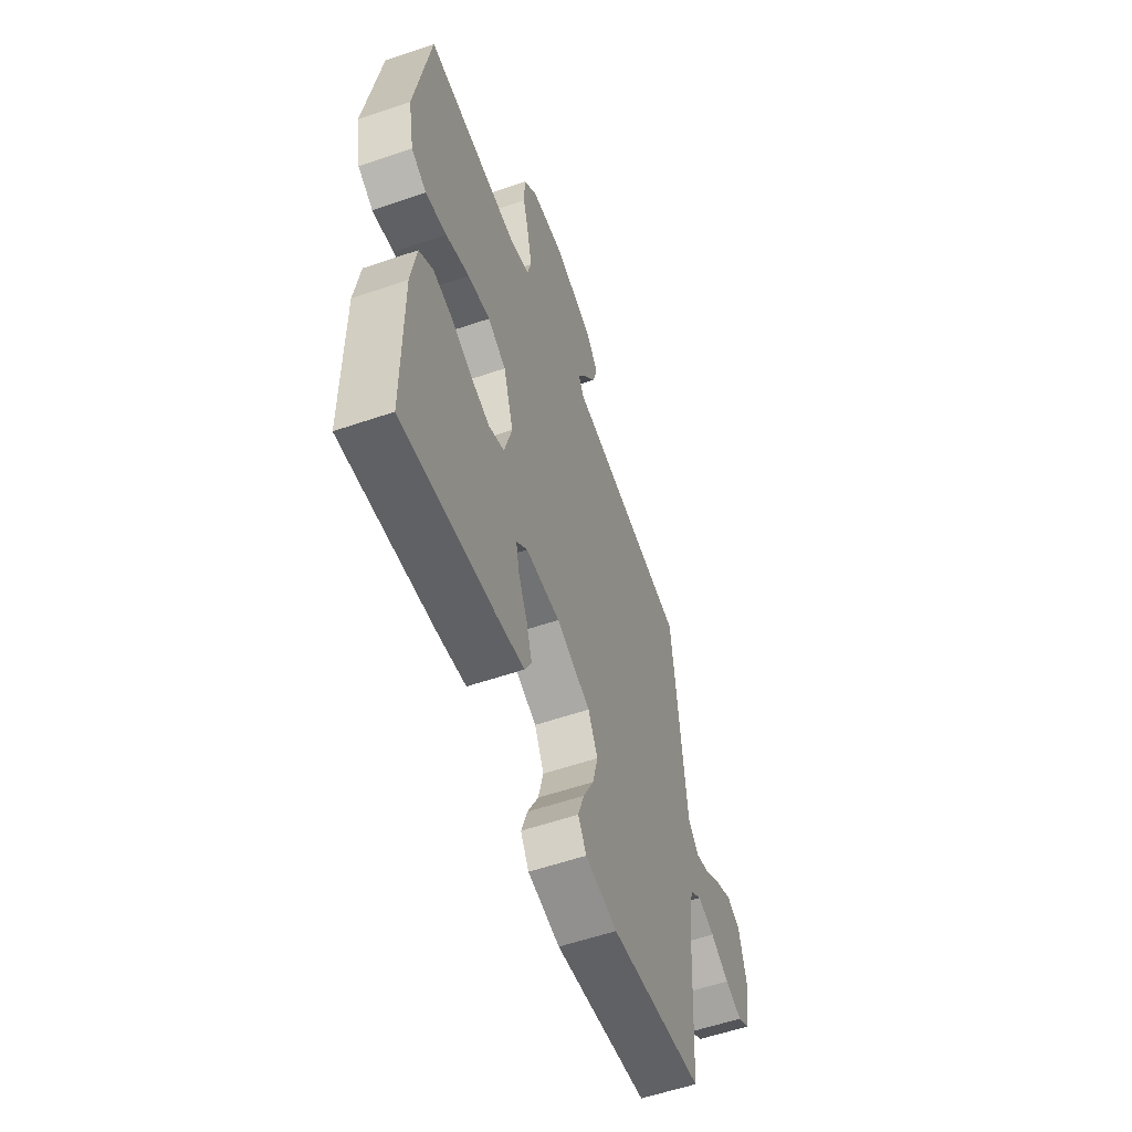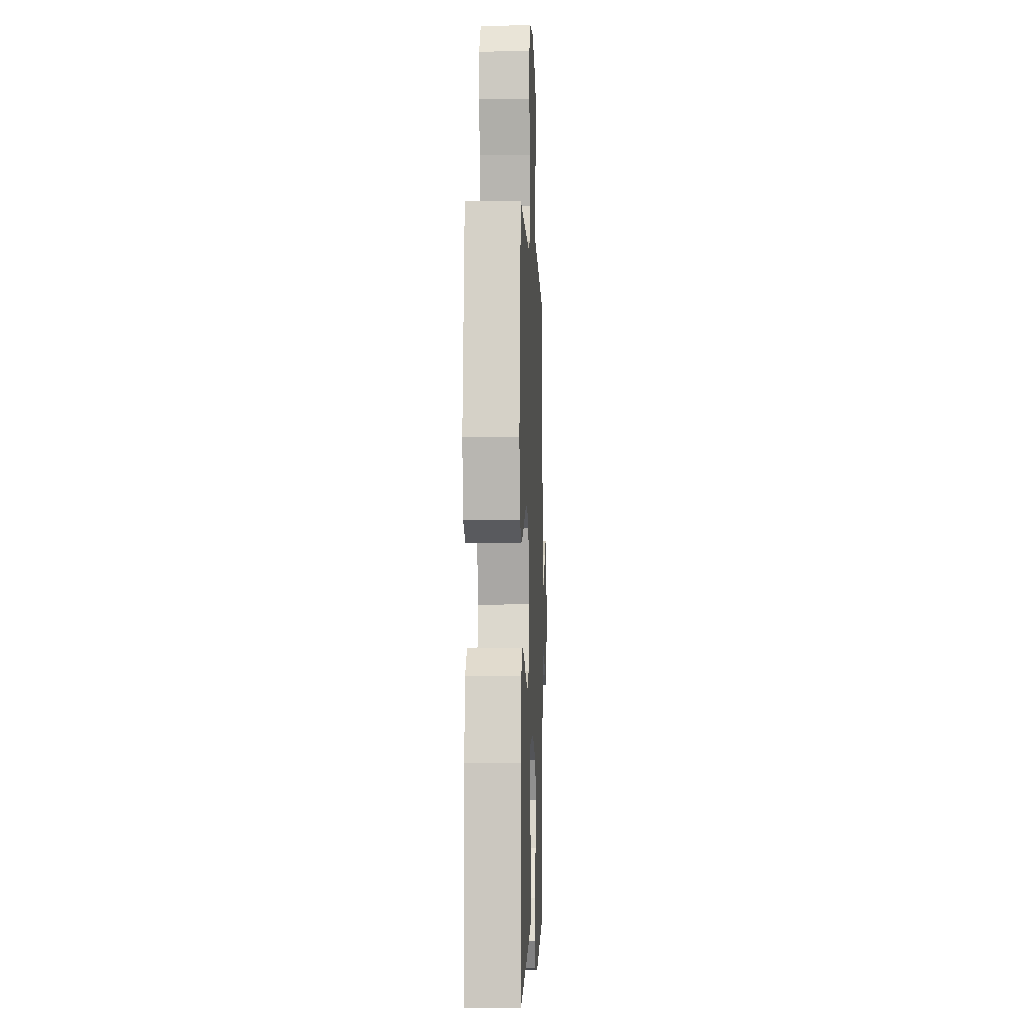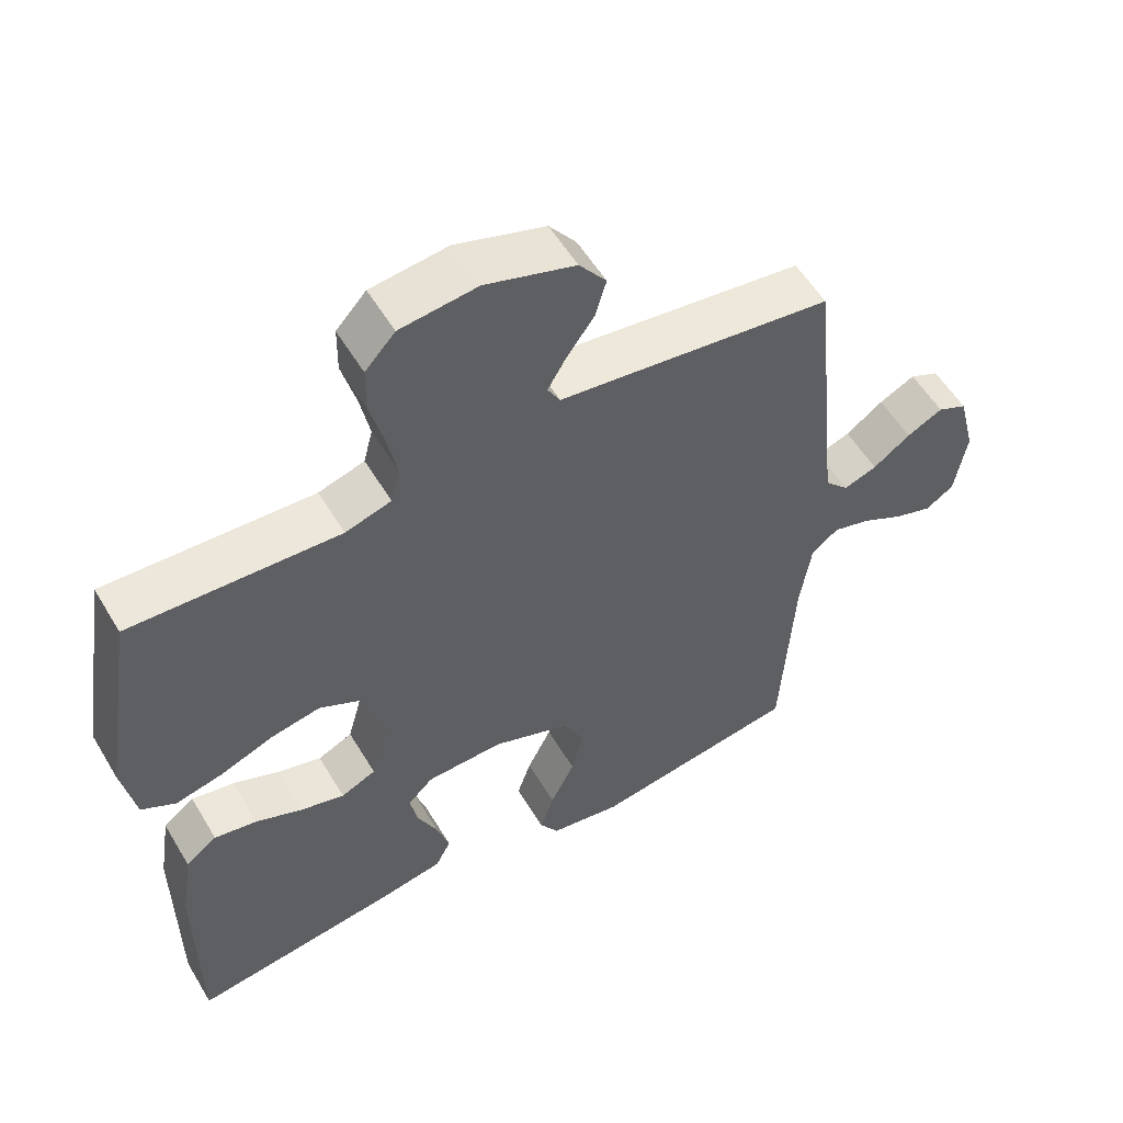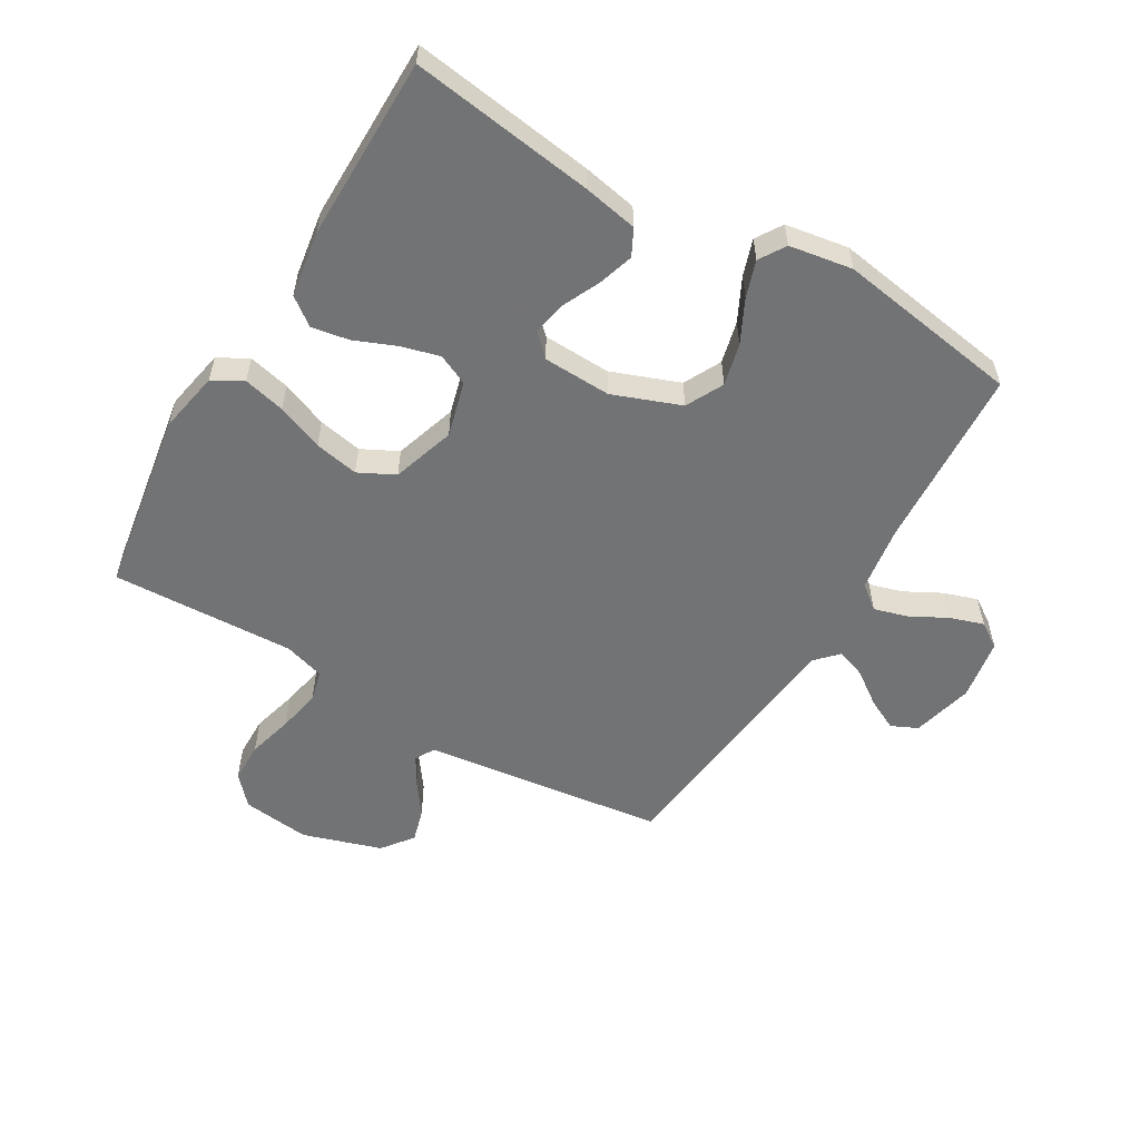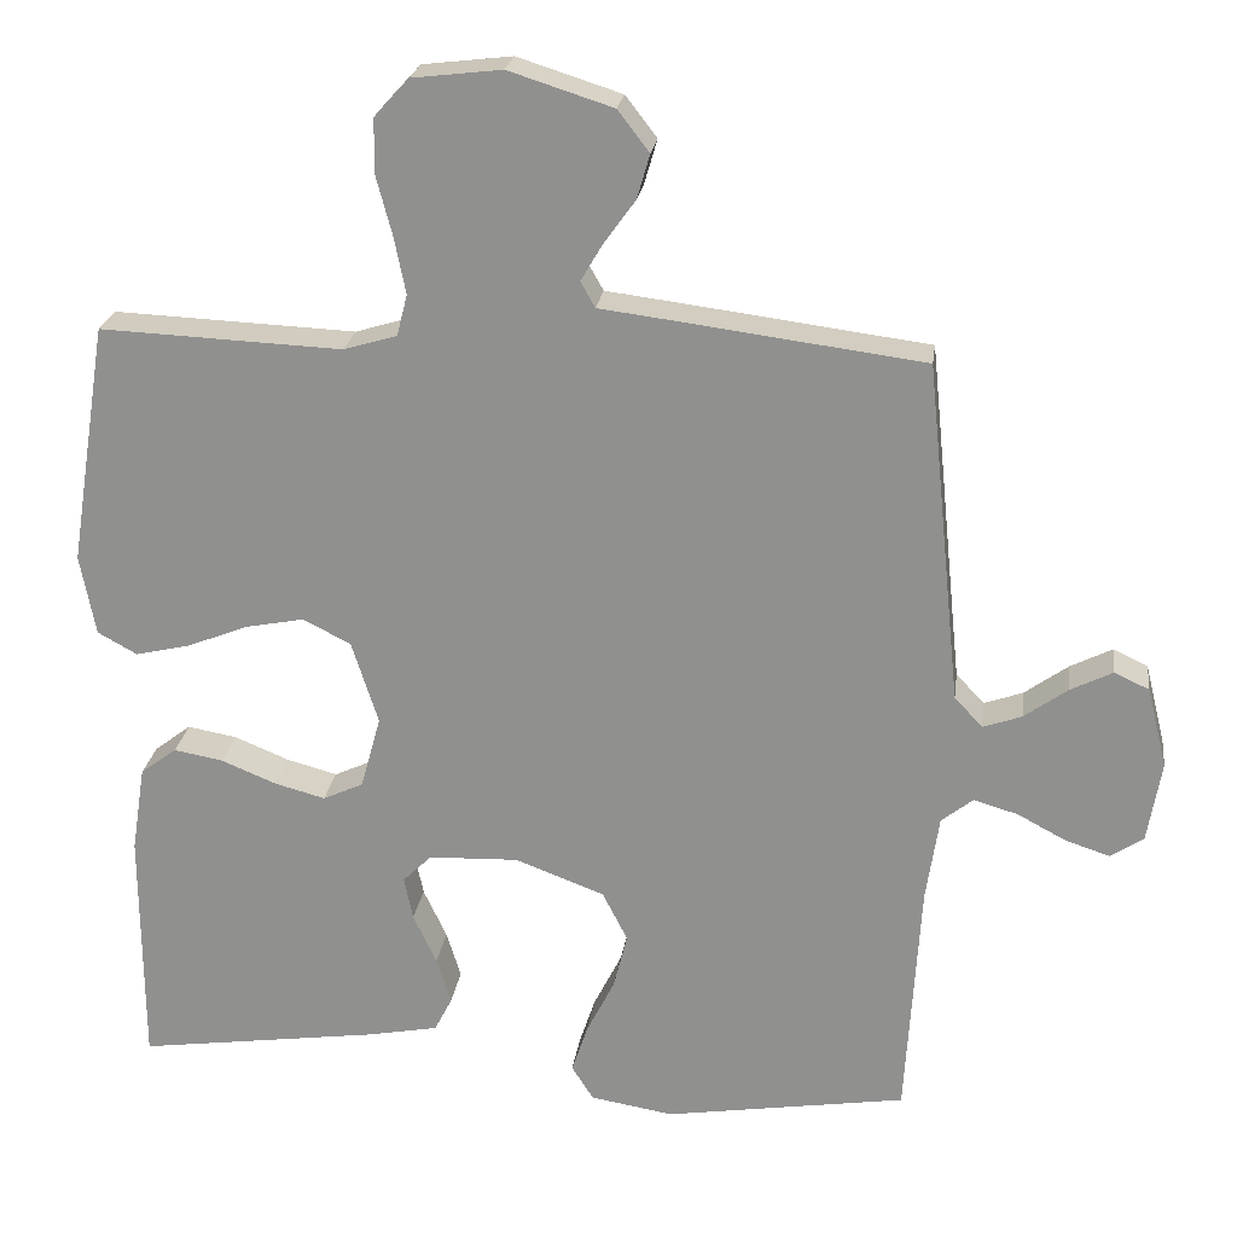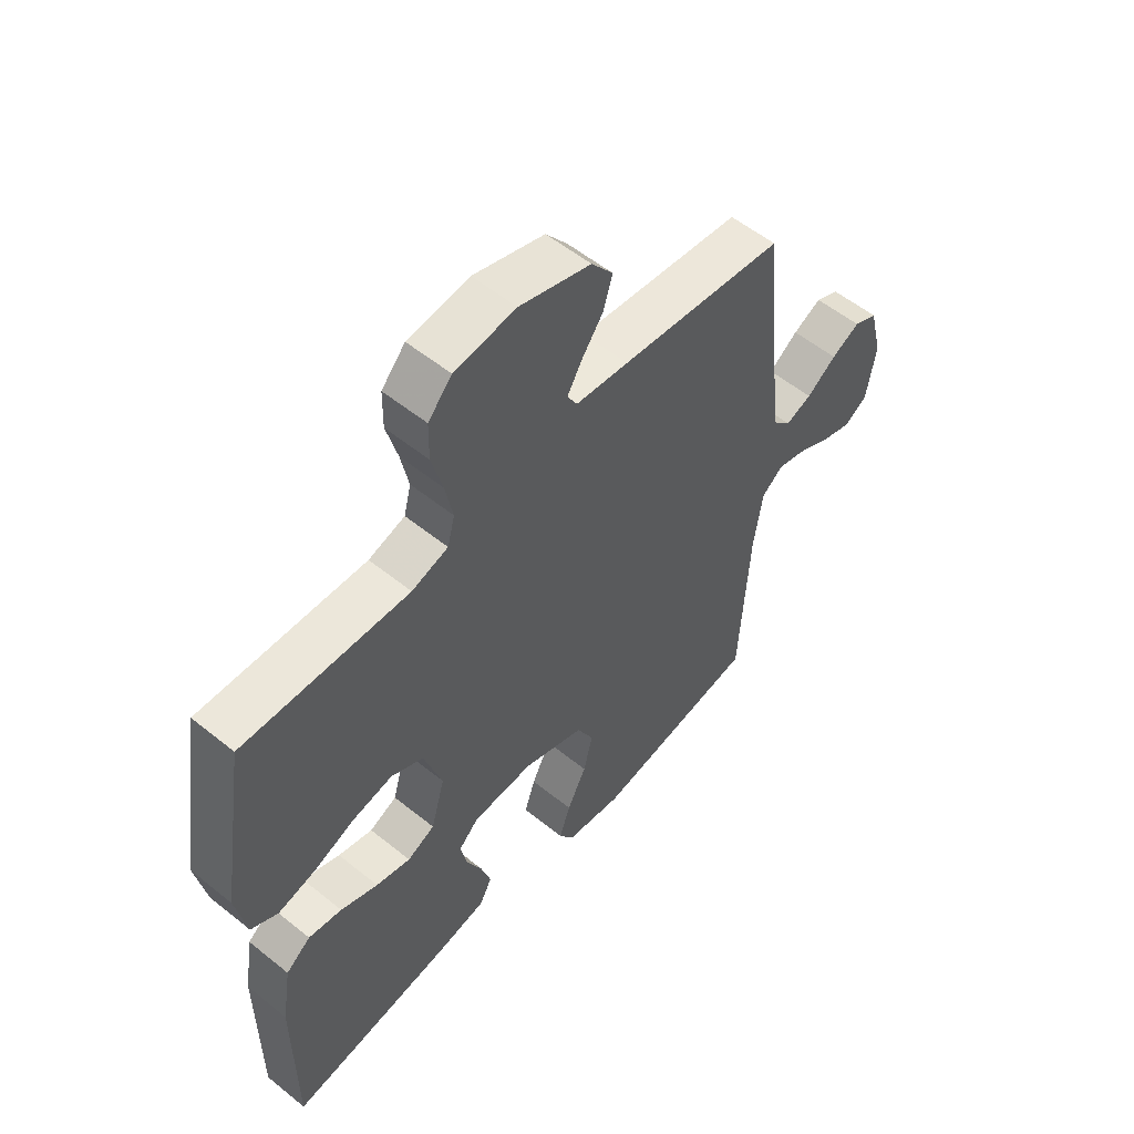
<metadata>
{"format":"obj","ext":"obj","renderer":"f3d","projection":"perspective","resolution":1024,"background":"white","views":[{"elev":-57.3,"azim":109.6,"up":"+Z"},{"elev":-2.8,"azim":92.2,"up":"+Z"},{"elev":55.4,"azim":149.5,"up":"+Z"},{"elev":-55.7,"azim":149.4,"up":"+Y"},{"elev":23.2,"azim":-172.4,"up":"+Z"},{"elev":55.6,"azim":130.3,"up":"+Z"}]}
</metadata>
<code>
v -0.5 0.07 0.5
v -0.2 0.07 0.539
v -0.104 0.07 0.551
v -0.086 0.07 0.583
v -0.113 0.07 0.629
v -0.152 0.07 0.683
v -0.168 0.07 0.738
v -0.129 0.07 0.789
v 0 0.07 0.83
v 0.111 0.07 0.817
v 0.154 0.07 0.77
v 0.155 0.07 0.703
v 0.135 0.07 0.628
v 0.121 0.07 0.558
v 0.134 0.07 0.507
v 0.2 0.07 0.487
v 0.5 0.07 0.5
v 0.548 0.07 0.2
v 0.529 0.07 0.1
v 0.48 0.07 0.073
v 0.412 0.07 0.089
v 0.336 0.07 0.119
v 0.264 0.07 0.133
v 0.205 0.07 0.103
v 0.172 0.07 0
v 0.197 0.07 -0.091
v 0.247 0.07 -0.114
v 0.31 0.07 -0.097
v 0.378 0.07 -0.069
v 0.439 0.07 -0.058
v 0.484 0.07 -0.092
v 0.501 0.07 -0.2
v 0.5 0.07 -0.5
v 0.2 0.07 -0.458
v 0.111 0.07 -0.441
v 0.089 0.07 -0.398
v 0.107 0.07 -0.34
v 0.136 0.07 -0.278
v 0.147 0.07 -0.224
v 0.111 0.07 -0.189
v 0 0.07 -0.185
v -0.111 0.07 -0.227
v -0.142 0.07 -0.288
v -0.125 0.07 -0.357
v -0.09 0.07 -0.427
v -0.07 0.07 -0.487
v -0.097 0.07 -0.53
v -0.2 0.07 -0.547
v -0.5 0.07 -0.5
v -0.518 0.07 -0.2
v -0.534 0.07 -0.093
v -0.573 0.07 -0.062
v -0.628 0.07 -0.078
v -0.688 0.07 -0.11
v -0.743 0.07 -0.128
v -0.784 0.07 -0.101
v -0.801 0.07 0
v -0.776 0.07 0.1
v -0.733 0.07 0.12
v -0.681 0.07 0.094
v -0.627 0.07 0.055
v -0.579 0.07 0.038
v -0.544 0.07 0.075
v -0.531 0.07 0.2
v -0.5 0 0.5
v -0.2 0 0.539
v -0.104 0 0.551
v -0.086 0 0.583
v -0.113 0 0.629
v -0.152 0 0.683
v -0.168 0 0.738
v -0.129 0 0.789
v 0 0 0.83
v 0.111 0 0.817
v 0.154 0 0.77
v 0.155 0 0.703
v 0.135 0 0.628
v 0.121 0 0.558
v 0.134 0 0.507
v 0.2 0 0.487
v 0.5 0 0.5
v 0.548 0 0.2
v 0.529 0 0.1
v 0.48 0 0.073
v 0.412 0 0.089
v 0.336 0 0.119
v 0.264 0 0.133
v 0.205 0 0.103
v 0.172 0 0
v 0.197 0 -0.091
v 0.247 0 -0.114
v 0.31 0 -0.097
v 0.378 0 -0.069
v 0.439 0 -0.058
v 0.484 0 -0.092
v 0.501 0 -0.2
v 0.5 0 -0.5
v 0.2 0 -0.458
v 0.111 0 -0.441
v 0.089 0 -0.398
v 0.107 0 -0.34
v 0.136 0 -0.278
v 0.147 0 -0.224
v 0.111 0 -0.189
v 0 0 -0.185
v -0.111 0 -0.227
v -0.142 0 -0.288
v -0.125 0 -0.357
v -0.09 0 -0.427
v -0.07 0 -0.487
v -0.097 0 -0.53
v -0.2 0 -0.547
v -0.5 0 -0.5
v -0.518 0 -0.2
v -0.534 0 -0.093
v -0.573 0 -0.062
v -0.628 0 -0.078
v -0.688 0 -0.11
v -0.743 0 -0.128
v -0.784 0 -0.101
v -0.801 0 0
v -0.776 0 0.1
v -0.733 0 0.12
v -0.681 0 0.094
v -0.627 0 0.055
v -0.579 0 0.038
v -0.544 0 0.075
v -0.531 0 0.2
f 59 60 61
f 58 59 61
f 57 58 61
f 56 57 61
f 55 56 61
f 54 55 61
f 53 54 61
f 52 53 61 62
f 51 52 62 63
f 48 49 50
f 47 48 50
f 46 47 50
f 45 46 50
f 44 45 50
f 51 63 64
f 50 51 64
f 44 50 64
f 43 44 64
f 36 37 38
f 35 36 38
f 34 35 38
f 33 34 38
f 32 33 38
f 31 32 38
f 30 31 38
f 29 30 38
f 28 29 38
f 27 28 38 39
f 26 27 39 40
f 20 21 22
f 19 20 22
f 18 19 22
f 17 18 22
f 16 17 22
f 15 16 22 23
f 11 12 13
f 10 11 13
f 9 10 13
f 8 9 13
f 7 8 13
f 6 7 13
f 5 6 13
f 4 5 13 14
f 3 4 14 15
f 2 3 15
f 1 2 15
f 64 1 15
f 43 64 15
f 42 43 15
f 25 26 40 41
f 15 23 24
f 25 41 42
f 24 25 42
f 15 24 42
f 125 124 123
f 125 123 122
f 125 122 121
f 125 121 120
f 125 120 119
f 125 119 118
f 125 118 117
f 126 125 117 116
f 127 126 116 115
f 114 113 112
f 114 112 111
f 114 111 110
f 114 110 109
f 114 109 108
f 128 127 115
f 128 115 114
f 128 114 108
f 128 108 107
f 102 101 100
f 102 100 99
f 102 99 98
f 102 98 97
f 102 97 96
f 102 96 95
f 102 95 94
f 102 94 93
f 102 93 92
f 103 102 92 91
f 104 103 91 90
f 86 85 84
f 86 84 83
f 86 83 82
f 86 82 81
f 86 81 80
f 87 86 80 79
f 77 76 75
f 77 75 74
f 77 74 73
f 77 73 72
f 77 72 71
f 77 71 70
f 77 70 69
f 78 77 69 68
f 79 78 68 67
f 79 67 66
f 79 66 65
f 79 65 128
f 79 128 107
f 79 107 106
f 105 104 90 89
f 88 87 79
f 106 105 89
f 106 89 88
f 106 88 79
f 1 65 66 2
f 2 66 67 3
f 3 67 68 4
f 4 68 69 5
f 5 69 70 6
f 6 70 71 7
f 7 71 72 8
f 8 72 73 9
f 9 73 74 10
f 10 74 75 11
f 11 75 76 12
f 12 76 77 13
f 13 77 78 14
f 14 78 79 15
f 15 79 80 16
f 16 80 81 17
f 17 81 82 18
f 18 82 83 19
f 19 83 84 20
f 20 84 85 21
f 21 85 86 22
f 22 86 87 23
f 23 87 88 24
f 24 88 89 25
f 25 89 90 26
f 26 90 91 27
f 27 91 92 28
f 28 92 93 29
f 29 93 94 30
f 30 94 95 31
f 31 95 96 32
f 32 96 97 33
f 33 97 98 34
f 34 98 99 35
f 35 99 100 36
f 36 100 101 37
f 37 101 102 38
f 38 102 103 39
f 39 103 104 40
f 40 104 105 41
f 41 105 106 42
f 42 106 107 43
f 43 107 108 44
f 44 108 109 45
f 45 109 110 46
f 46 110 111 47
f 47 111 112 48
f 48 112 113 49
f 49 113 114 50
f 50 114 115 51
f 51 115 116 52
f 52 116 117 53
f 53 117 118 54
f 54 118 119 55
f 55 119 120 56
f 56 120 121 57
f 57 121 122 58
f 58 122 123 59
f 59 123 124 60
f 60 124 125 61
f 61 125 126 62
f 62 126 127 63
f 63 127 128 64
f 64 128 65 1

</code>
